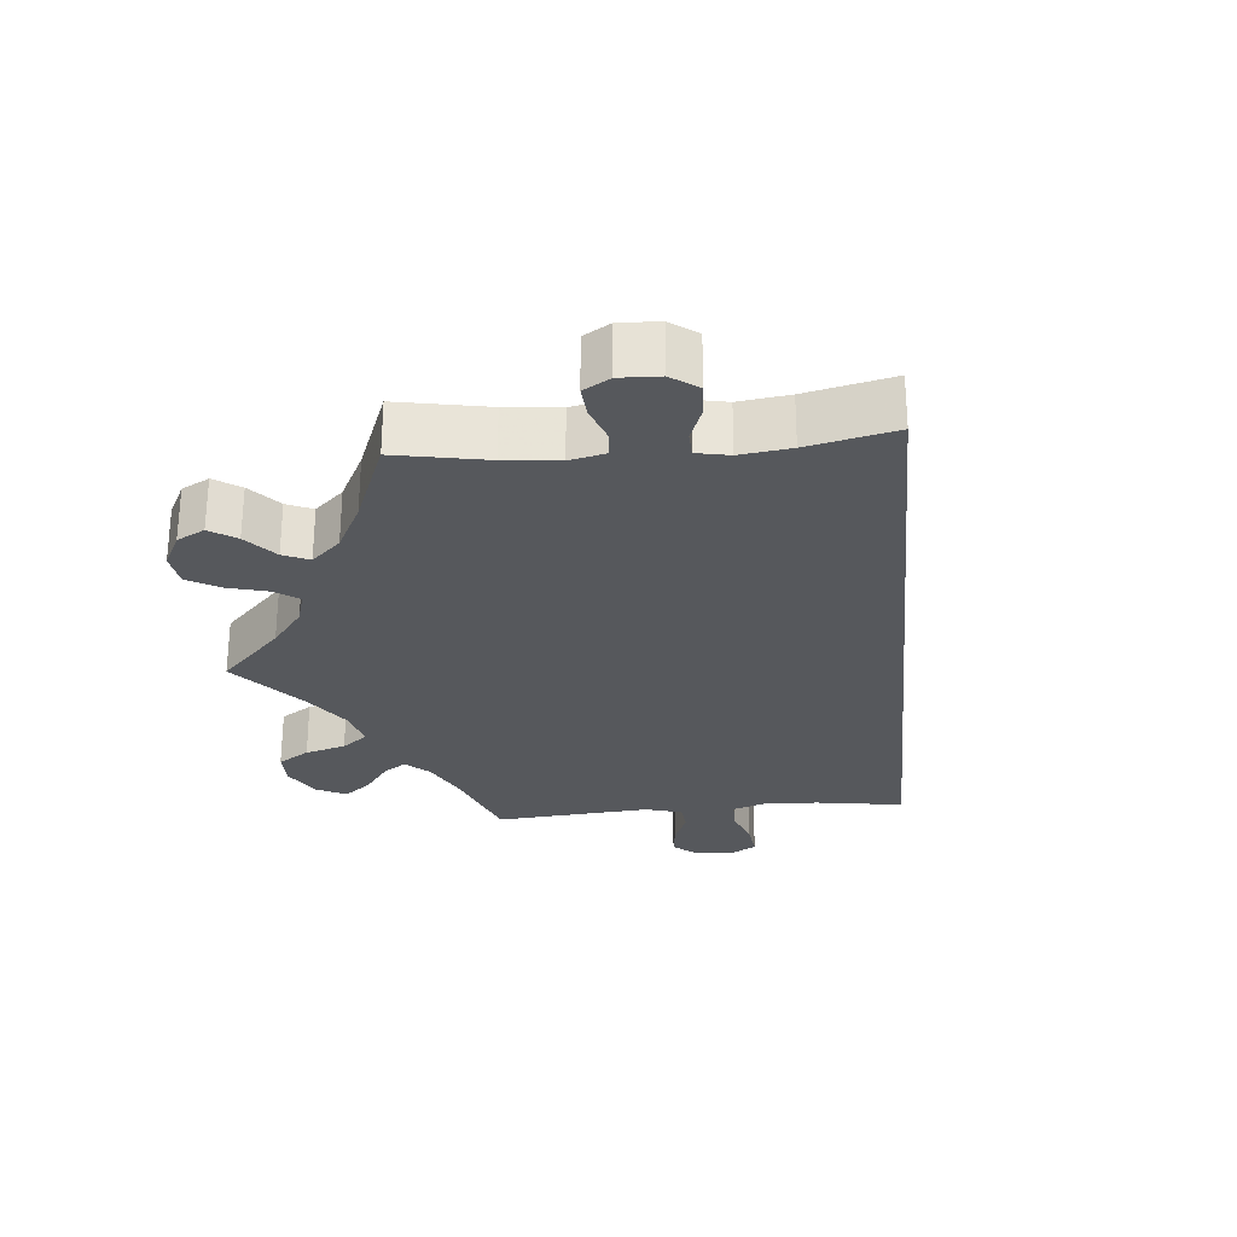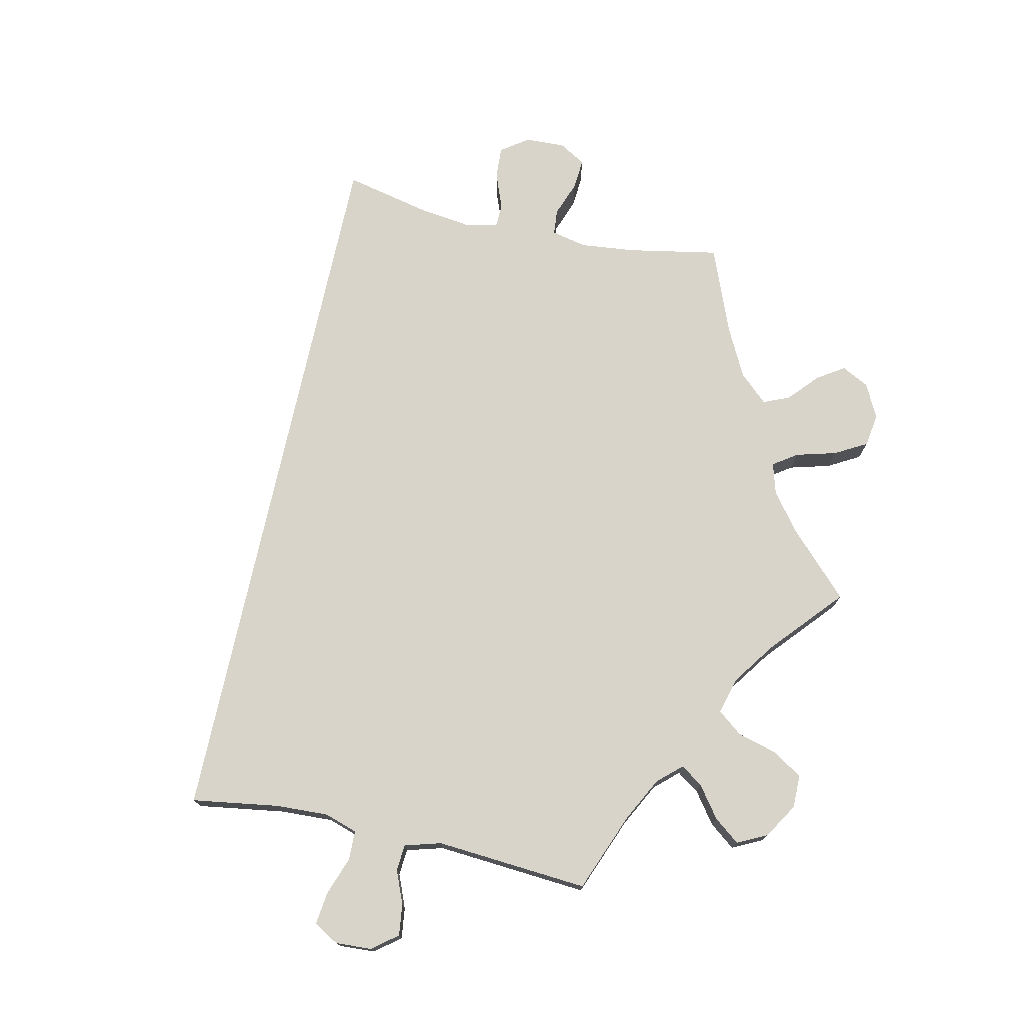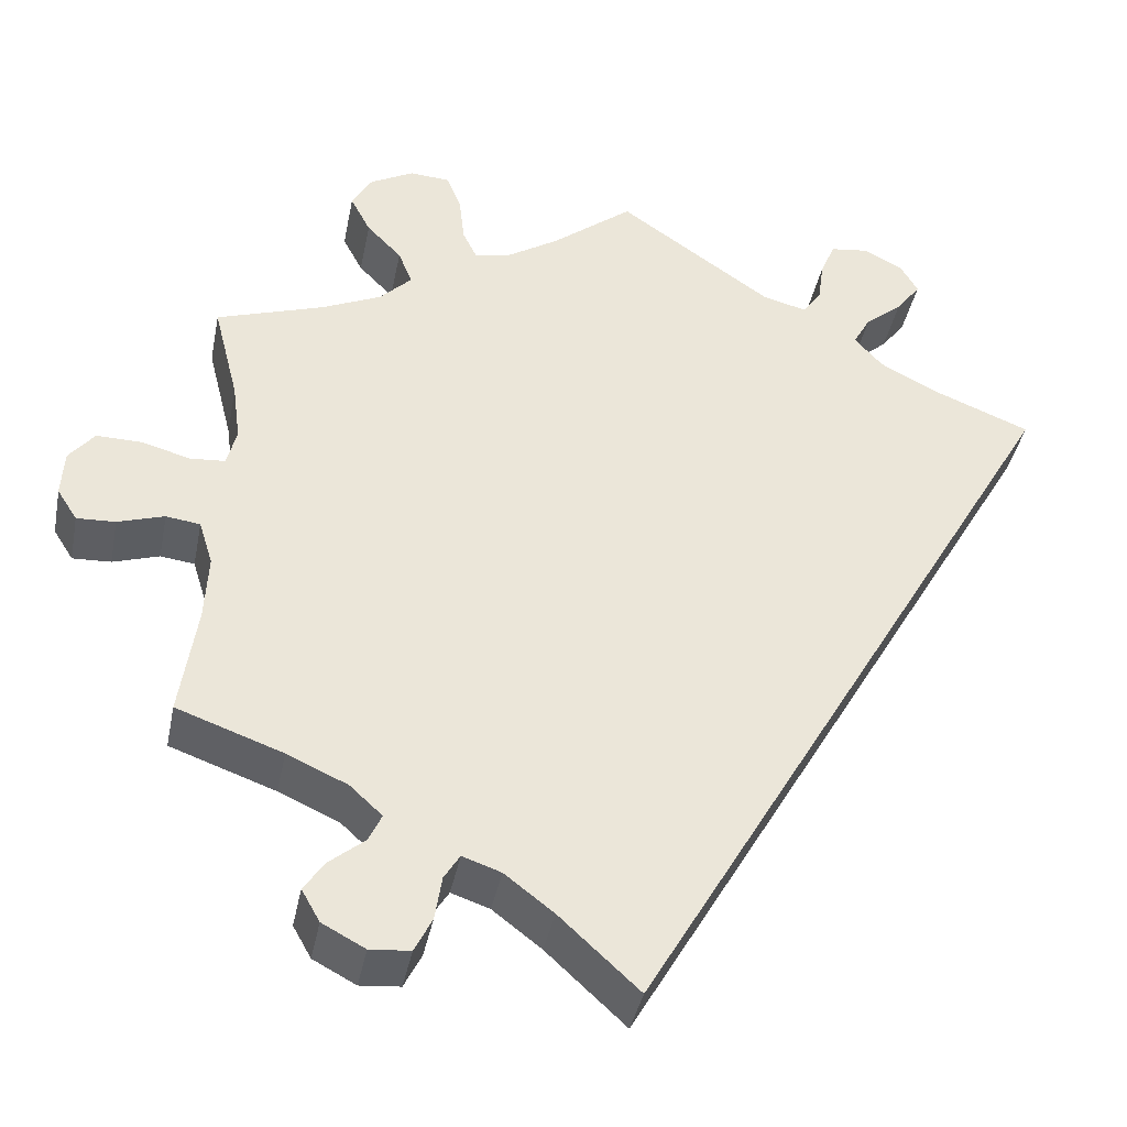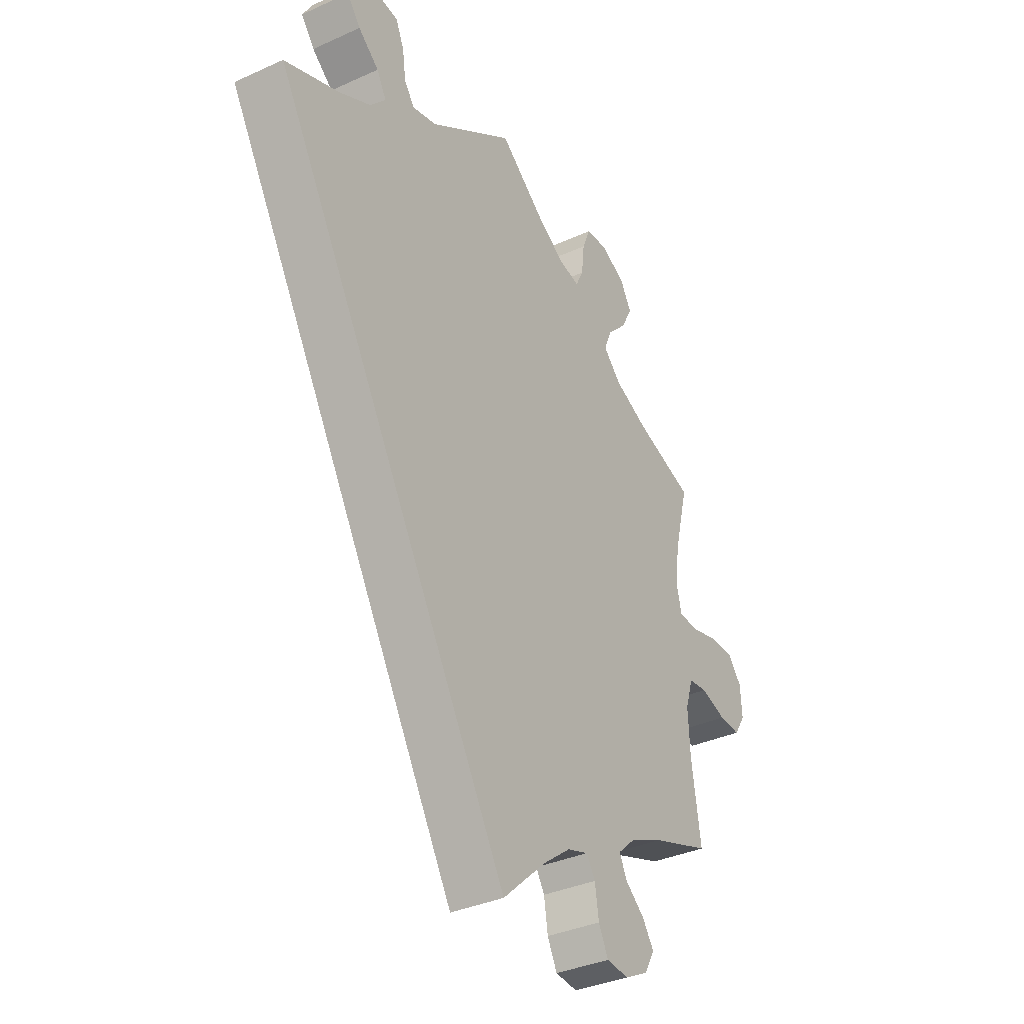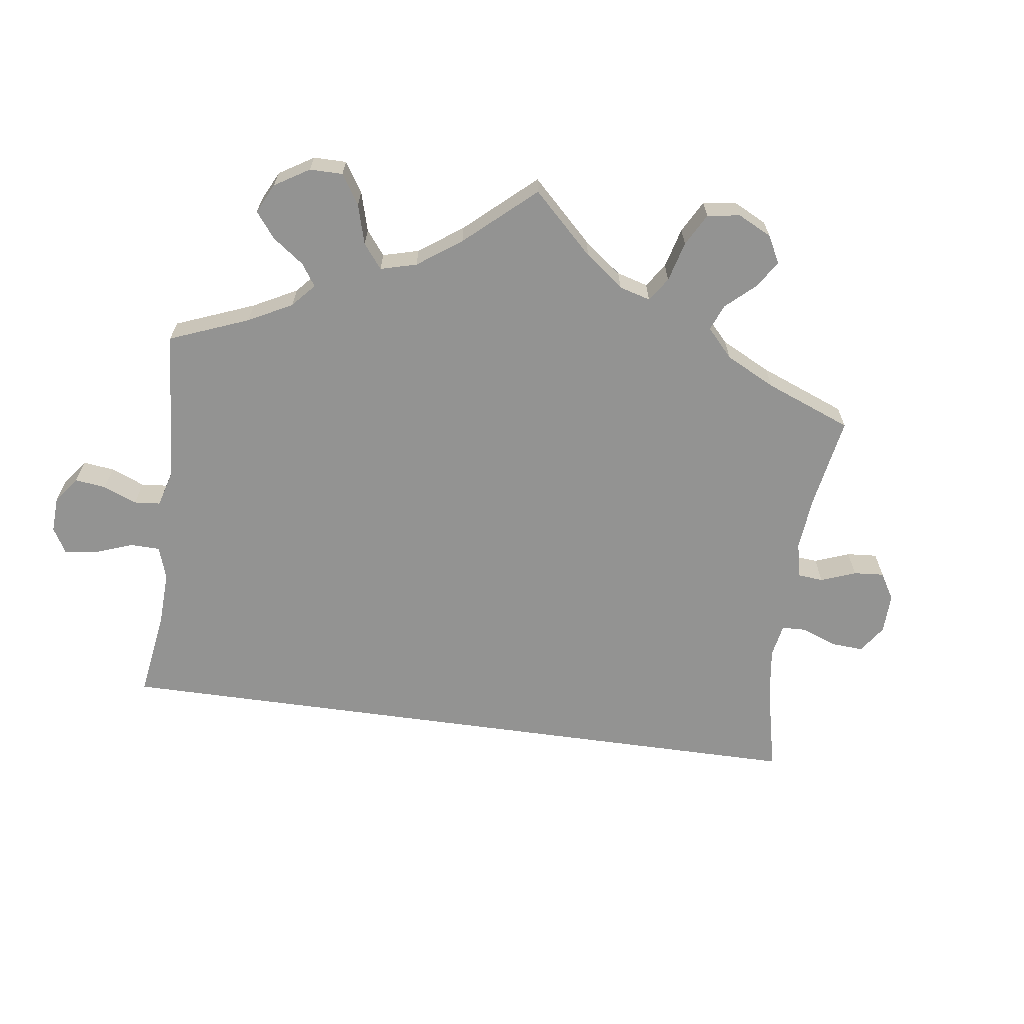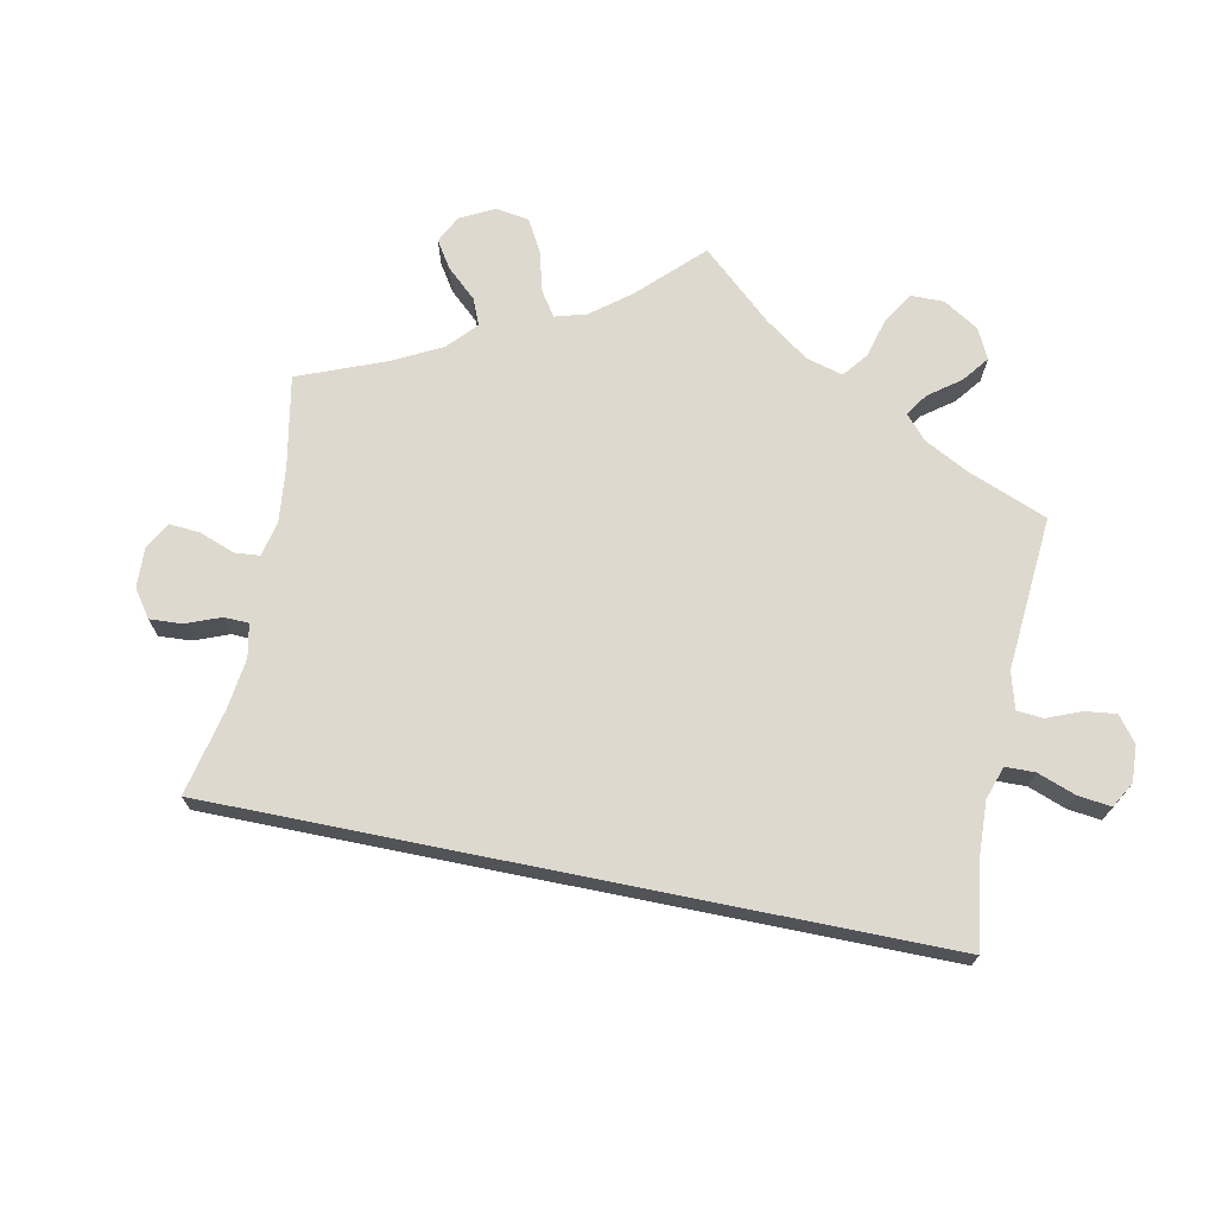
<metadata>
{"format":"obj","ext":"obj","renderer":"f3d","projection":"perspective","resolution":1024,"background":"white","views":[{"elev":-28.3,"azim":155.2,"up":"+Y"},{"elev":75.1,"azim":-17.7,"up":"+Y"},{"elev":-40.0,"azim":168.8,"up":"+Z"},{"elev":-35.6,"azim":-59.0,"up":"+Z"},{"elev":-66.6,"azim":52.2,"up":"+Y"},{"elev":71.4,"azim":-108.6,"up":"+Y"}]}
</metadata>
<code>
v -0.501 0.07 0.288
v -0.387 0.07 0.333
v -0.322 0.07 0.367
v -0.29 0.07 0.403
v -0.31 0.07 0.439
v -0.353 0.07 0.475
v -0.381 0.07 0.512
v -0.361 0.07 0.547
v -0.316 0.07 0.57
v -0.272 0.07 0.564
v -0.255 0.07 0.524
v -0.248 0.07 0.474
v -0.227 0.07 0.444
v -0.176 0.07 0.457
v 0 0.07 0.578
v 0.093 0.07 0.504
v 0.151 0.07 0.467
v 0.194 0.07 0.458
v 0.21 0.07 0.491
v 0.216 0.07 0.545
v 0.233 0.07 0.587
v 0.279 0.07 0.59
v 0.329 0.07 0.563
v 0.352 0.07 0.523
v 0.329 0.07 0.479
v 0.289 0.07 0.438
v 0.273 0.07 0.398
v 0.31 0.07 0.361
v 0.378 0.07 0.33
v 0.501 0.07 0.289
v 0.472 0.07 0.175
v 0.463 0.07 0.108
v 0.474 0.07 0.064
v 0.514 0.07 0.061
v 0.57 0.07 0.076
v 0.621 0.07 0.077
v 0.65 0.07 0.041
v 0.653 0.07 -0.012
v 0.63 0.07 -0.048
v 0.586 0.07 -0.046
v 0.533 0.07 -0.029
v 0.494 0.07 -0.034
v 0.478 0.07 -0.085
v 0.482 0.07 -0.162
v 0.501 0.07 -0.289
v 0.38 0.07 -0.332
v 0.311 0.07 -0.363
v 0.274 0.07 -0.397
v 0.289 0.07 -0.429
v 0.329 0.07 -0.462
v 0.353 0.07 -0.497
v 0.332 0.07 -0.534
v 0.283 0.07 -0.56
v 0.237 0.07 -0.556
v 0.217 0.07 -0.516
v 0.209 0.07 -0.465
v 0.191 0.07 -0.436
v 0.147 0.07 -0.451
v 0.091 0.07 -0.494
v 0 0.07 -0.578
v -0.501 0 0.288
v -0.387 0 0.333
v -0.322 0 0.367
v -0.29 0 0.403
v -0.31 0 0.439
v -0.353 0 0.475
v -0.381 0 0.512
v -0.361 0 0.547
v -0.316 0 0.57
v -0.272 0 0.564
v -0.255 0 0.524
v -0.248 0 0.474
v -0.227 0 0.444
v -0.176 0 0.457
v 0 0 0.578
v 0.093 0 0.504
v 0.151 0 0.467
v 0.194 0 0.458
v 0.21 0 0.491
v 0.216 0 0.545
v 0.233 0 0.587
v 0.279 0 0.59
v 0.329 0 0.563
v 0.352 0 0.523
v 0.329 0 0.479
v 0.289 0 0.438
v 0.273 0 0.398
v 0.31 0 0.361
v 0.378 0 0.33
v 0.501 0 0.289
v 0.472 0 0.175
v 0.463 0 0.108
v 0.474 0 0.064
v 0.514 0 0.061
v 0.57 0 0.076
v 0.621 0 0.077
v 0.65 0 0.041
v 0.653 0 -0.012
v 0.63 0 -0.048
v 0.586 0 -0.046
v 0.533 0 -0.029
v 0.494 0 -0.034
v 0.478 0 -0.085
v 0.482 0 -0.162
v 0.501 0 -0.289
v 0.38 0 -0.332
v 0.311 0 -0.363
v 0.274 0 -0.397
v 0.289 0 -0.429
v 0.329 0 -0.462
v 0.353 0 -0.497
v 0.332 0 -0.534
v 0.283 0 -0.56
v 0.237 0 -0.556
v 0.217 0 -0.516
v 0.209 0 -0.465
v 0.191 0 -0.436
v 0.147 0 -0.451
v 0.091 0 -0.494
v 0 0 -0.578
f 59 60 1 2
f 58 59 2 3
f 57 58 3 4
f 56 57 4 5
f 53 54 55 56
f 53 56 5
f 52 53 5
f 49 50 51 52
f 48 49 52 5
f 47 48 5
f 46 47 5
f 44 45 46 5
f 43 44 5 6
f 42 43 6 7
f 41 42 7
f 34 35 36 37
f 33 34 37 38
f 29 30 31
f 28 29 31 32
f 27 28 32 33
f 23 24 25 26
f 23 26 27
f 22 23 27
f 19 20 21 22
f 18 19 22 27
f 17 18 27 33
f 14 15 16
f 13 14 16 17
f 9 10 11 12
f 9 12 13
f 8 9 13
f 7 8 13
f 41 7 13
f 33 38 39 40
f 33 40 41 13
f 13 17 33
f 62 61 120 119
f 63 62 119 118
f 64 63 118 117
f 65 64 117 116
f 116 115 114 113
f 65 116 113
f 65 113 112
f 112 111 110 109
f 65 112 109 108
f 65 108 107
f 65 107 106
f 65 106 105 104
f 66 65 104 103
f 67 66 103 102
f 67 102 101
f 97 96 95 94
f 98 97 94 93
f 91 90 89
f 92 91 89 88
f 93 92 88 87
f 86 85 84 83
f 87 86 83
f 87 83 82
f 82 81 80 79
f 87 82 79 78
f 93 87 78 77
f 76 75 74
f 77 76 74 73
f 72 71 70 69
f 73 72 69
f 73 69 68
f 73 68 67
f 73 67 101
f 100 99 98 93
f 73 101 100 93
f 93 77 73
f 1 61 62 2
f 2 62 63 3
f 3 63 64 4
f 4 64 65 5
f 5 65 66 6
f 6 66 67 7
f 7 67 68 8
f 8 68 69 9
f 9 69 70 10
f 10 70 71 11
f 11 71 72 12
f 12 72 73 13
f 13 73 74 14
f 14 74 75 15
f 15 75 76 16
f 16 76 77 17
f 17 77 78 18
f 18 78 79 19
f 19 79 80 20
f 20 80 81 21
f 21 81 82 22
f 22 82 83 23
f 23 83 84 24
f 24 84 85 25
f 25 85 86 26
f 26 86 87 27
f 27 87 88 28
f 28 88 89 29
f 29 89 90 30
f 30 90 91 31
f 31 91 92 32
f 32 92 93 33
f 33 93 94 34
f 34 94 95 35
f 35 95 96 36
f 36 96 97 37
f 37 97 98 38
f 38 98 99 39
f 39 99 100 40
f 40 100 101 41
f 41 101 102 42
f 42 102 103 43
f 43 103 104 44
f 44 104 105 45
f 45 105 106 46
f 46 106 107 47
f 47 107 108 48
f 48 108 109 49
f 49 109 110 50
f 50 110 111 51
f 51 111 112 52
f 52 112 113 53
f 53 113 114 54
f 54 114 115 55
f 55 115 116 56
f 56 116 117 57
f 57 117 118 58
f 58 118 119 59
f 59 119 120 60
f 60 120 61 1

</code>
